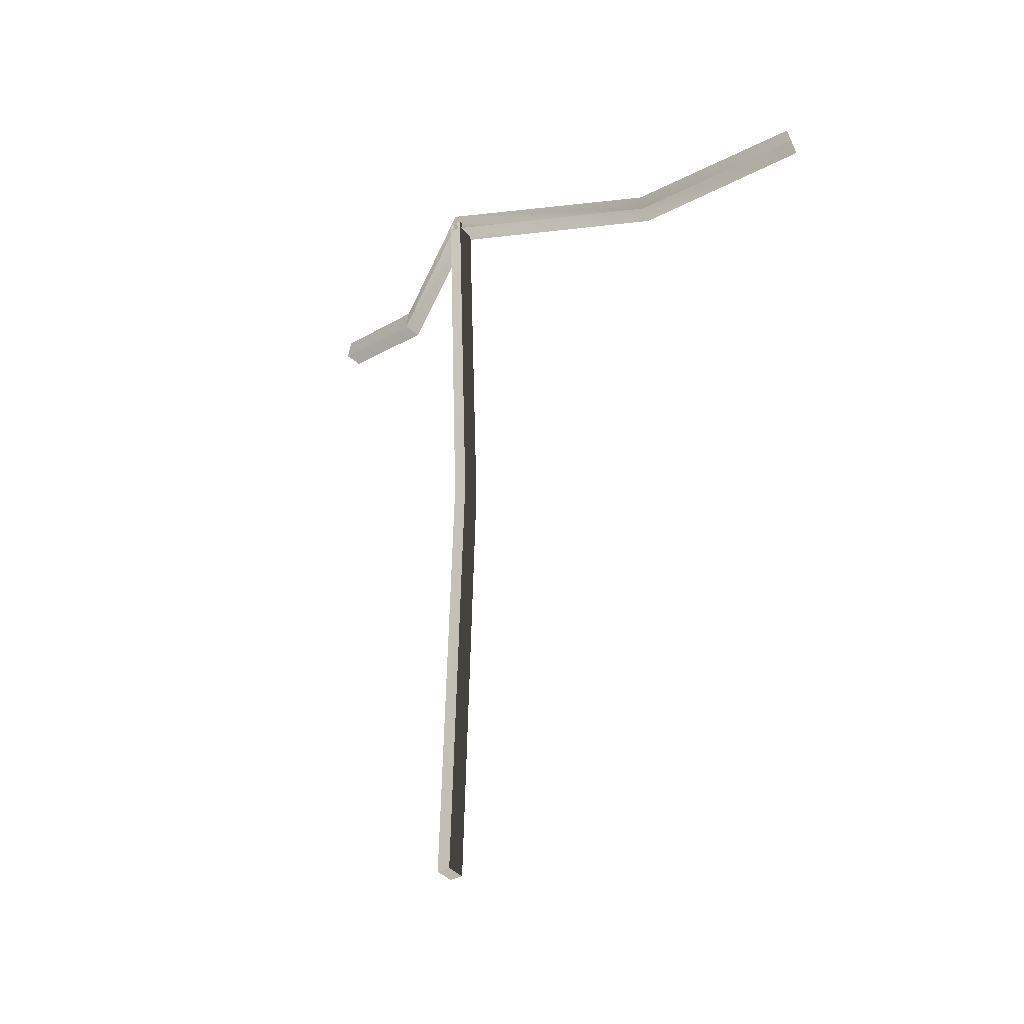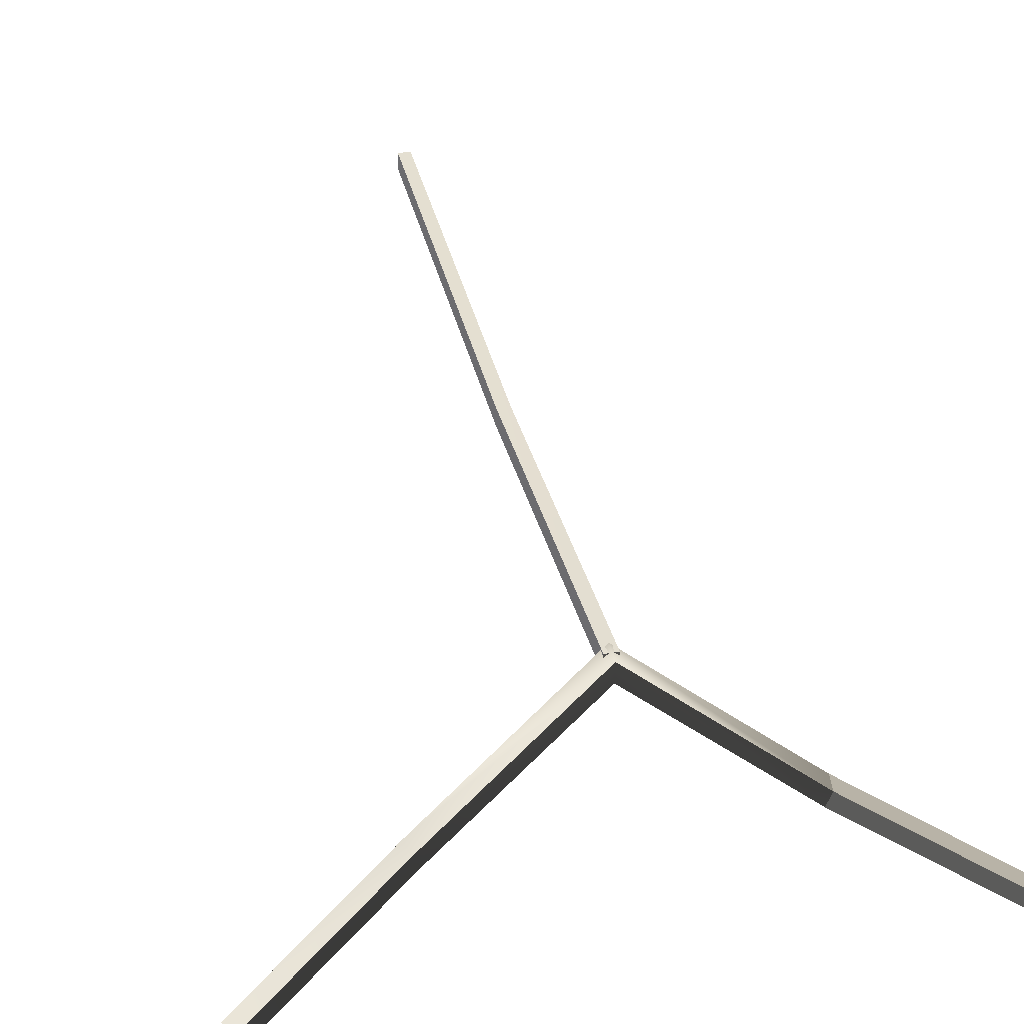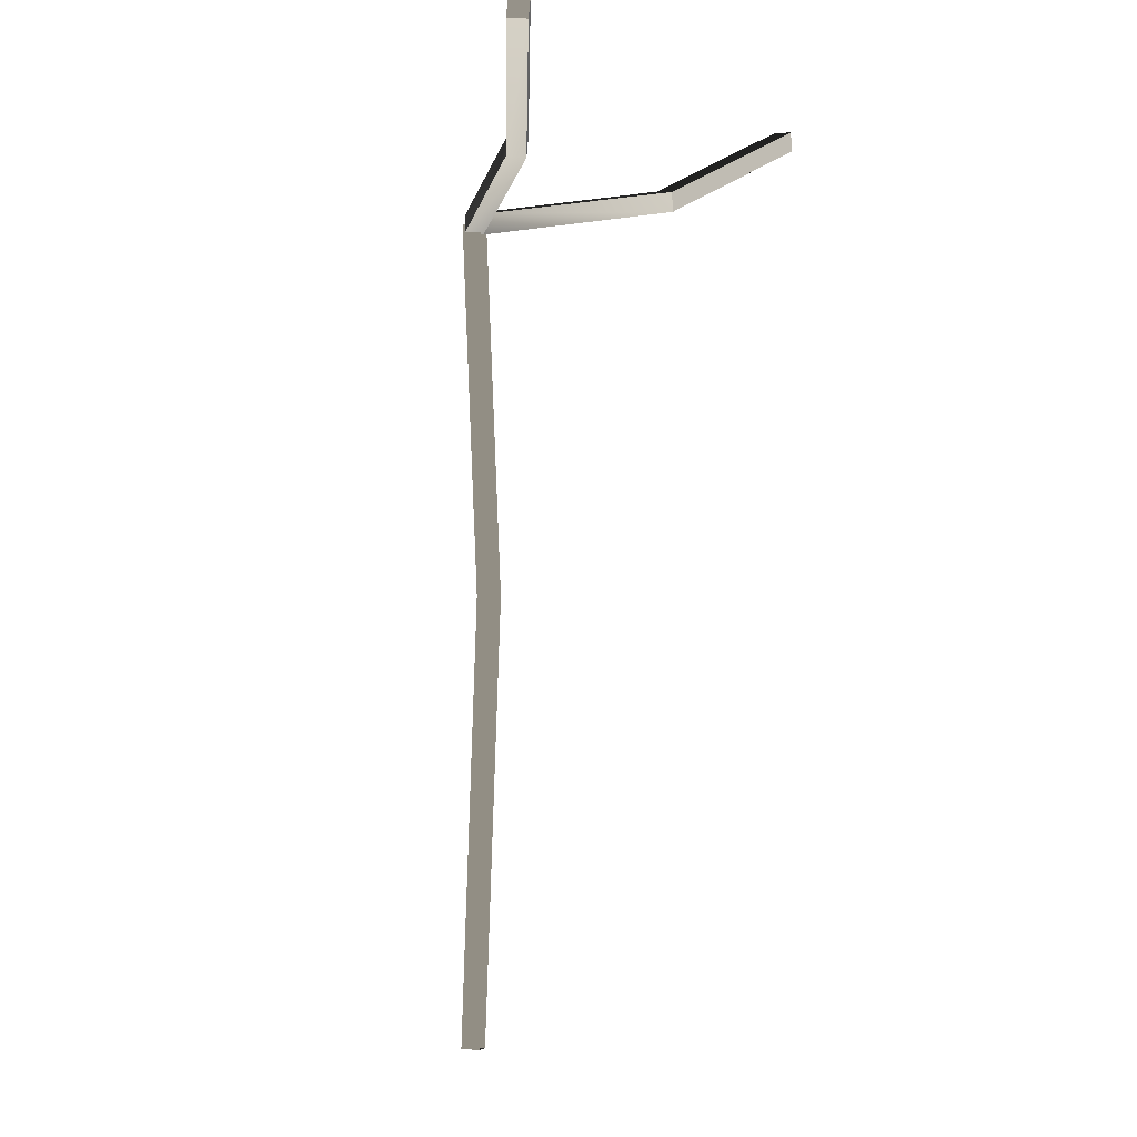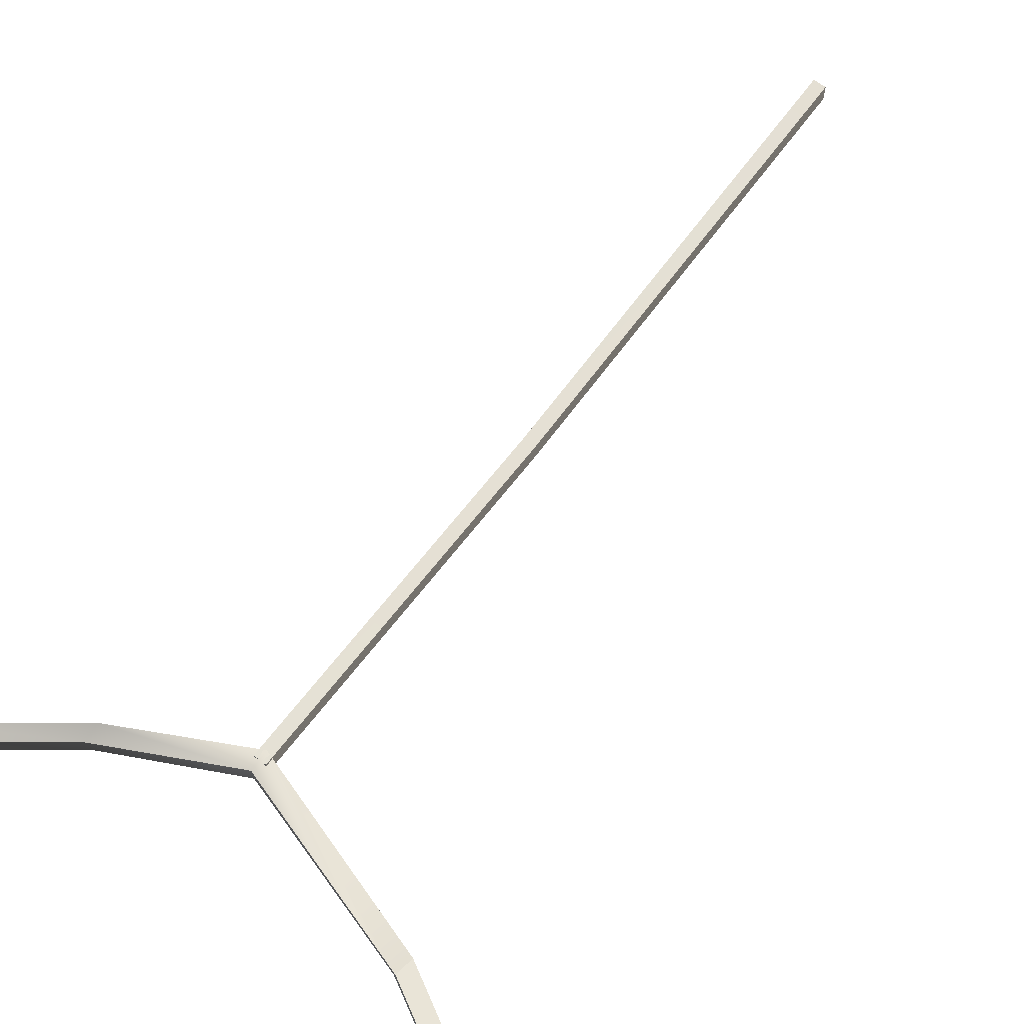
<metadata>
{"format":"obj","ext":"obj","renderer":"f3d","projection":"perspective","resolution":1024,"background":"white","views":[{"elev":-36.5,"azim":-144.8,"up":"+Z"},{"elev":36.6,"azim":-13.0,"up":"+Y"},{"elev":-0.2,"azim":-65.2,"up":"+Z"},{"elev":65.6,"azim":36.9,"up":"+Y"}]}
</metadata>
<code>
g Box241
v 1.709 72.73 -151.9
v -2.66 72.73 -151.9
v -2.192 67.17 -2.421
v 2.177 67.17 -2.434
v -2.66 72.73 -151.9
v -2.66 66.13 -151.9
v -2.192 60.56 -2.434
v -2.192 67.17 -2.421
v 1.709 66.13 -151.9
v 1.709 72.73 -151.9
v 2.177 67.17 -2.434
v 2.177 60.56 -2.447
v -1.807 72.73 120.6
v 2.562 72.73 120.6
v -1.806 66.13 120.9
v -1.807 72.73 120.6
v 2.562 72.73 120.6
v 2.563 66.13 120.9
v -2.66 66.13 -151.9
v 1.709 72.73 -151.9
v 1.709 66.13 -151.9
v -2.66 72.73 -151.9
v -1.806 66.13 120.9
v 2.563 66.13 120.9
v 2.562 72.73 120.6
v -1.807 72.73 120.6
v -110 3.155 158.8
v -108.6 3.155 165.4
v -56.16 29.15 137.7
v -57.25 29.3 131.1
v -108.6 3.155 165.4
v -107.4 -3.155 164.7
v -54.6 23.01 136.9
v -56.16 29.15 137.7
v -107.4 -3.155 164.7
v -108.8 -3.155 158.2
v -55.69 23.16 130.2
v -54.6 23.01 136.9
v -108.8 -3.155 158.2
v -110 3.155 158.8
v -57.25 29.3 131.1
v -55.69 23.16 130.2
v 0.3995 72.73 124.4
v 0.3741 73.51 117.4
v 0.3814 65.35 124.1
v 0.3995 72.73 124.4
v 0.356 66.13 117.2
v 0.3814 65.35 124.1
v 0.3741 73.51 117.4
v 0.356 66.13 117.2
v 57.81 27.81 137.4
v 58.86 27.95 130.7
v 56.25 21.66 136.6
v 57.81 27.81 137.4
v 57.3 21.8 129.9
v 56.25 21.66 136.6
v 58.86 27.95 130.7
v 57.3 21.8 129.9
v 58.86 27.95 130.7
v 57.81 27.81 137.4
v 109.6 3.172 164.7
v 111 3.16 158.1
v 57.81 27.81 137.4
v 56.25 21.66 136.6
v 108.5 -3.16 164
v 109.6 3.172 164.7
v 56.25 21.66 136.6
v 57.3 21.8 129.9
v 109.8 -3.171 157.5
v 108.5 -3.16 164
v 57.3 21.8 129.9
v 58.86 27.95 130.7
v 111 3.16 158.1
v 109.8 -3.171 157.5
v -107.4 -3.155 164.7
v -110 3.155 158.8
v -108.8 -3.155 158.2
v -108.6 3.155 165.4
v 108.5 -3.16 164
v 109.8 -3.171 157.5
v 111 3.16 158.1
v 109.6 3.172 164.7
f 3 1 2
f 1 3 4
f 7 5 6
f 5 7 8
f 11 9 10
f 9 11 12
f 13 4 3
f 4 13 14
f 15 8 7
f 8 15 16
f 17 12 11
f 12 17 18
f 21 19 20
f 19 22 20
f 25 23 24
f 25 26 23
f 29 27 28
f 27 29 30
f 33 31 32
f 31 33 34
f 37 35 36
f 35 37 38
f 41 39 40
f 39 41 42
f 43 30 29
f 30 43 44
f 45 34 33
f 34 45 46
f 47 38 37
f 38 47 48
f 49 42 41
f 42 49 50
f 51 44 43
f 44 51 52
f 53 46 45
f 46 53 54
f 55 48 47
f 48 55 56
f 57 50 49
f 50 57 58
f 61 59 60
f 59 61 62
f 65 63 64
f 63 65 66
f 69 67 68
f 67 69 70
f 73 71 72
f 71 73 74
f 77 75 76
f 75 78 76
f 81 79 80
f 81 82 79

</code>
